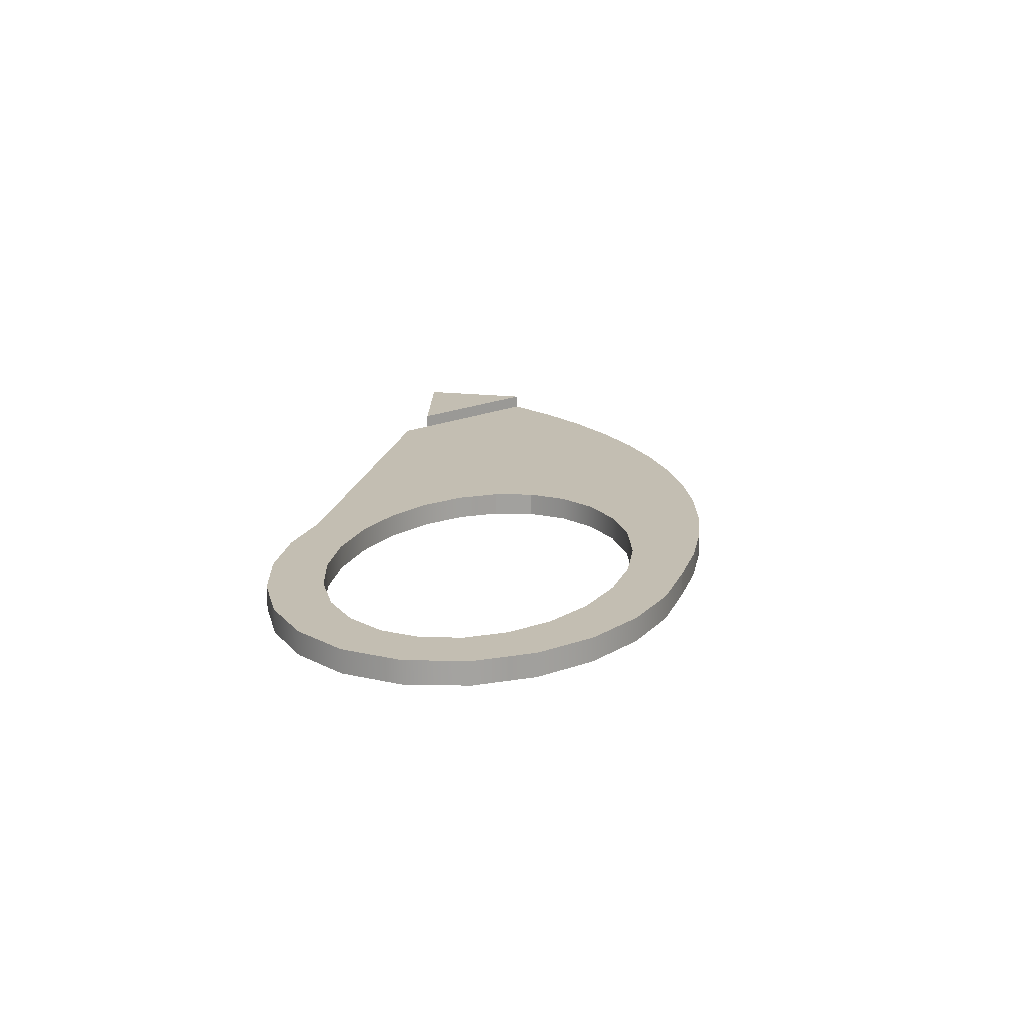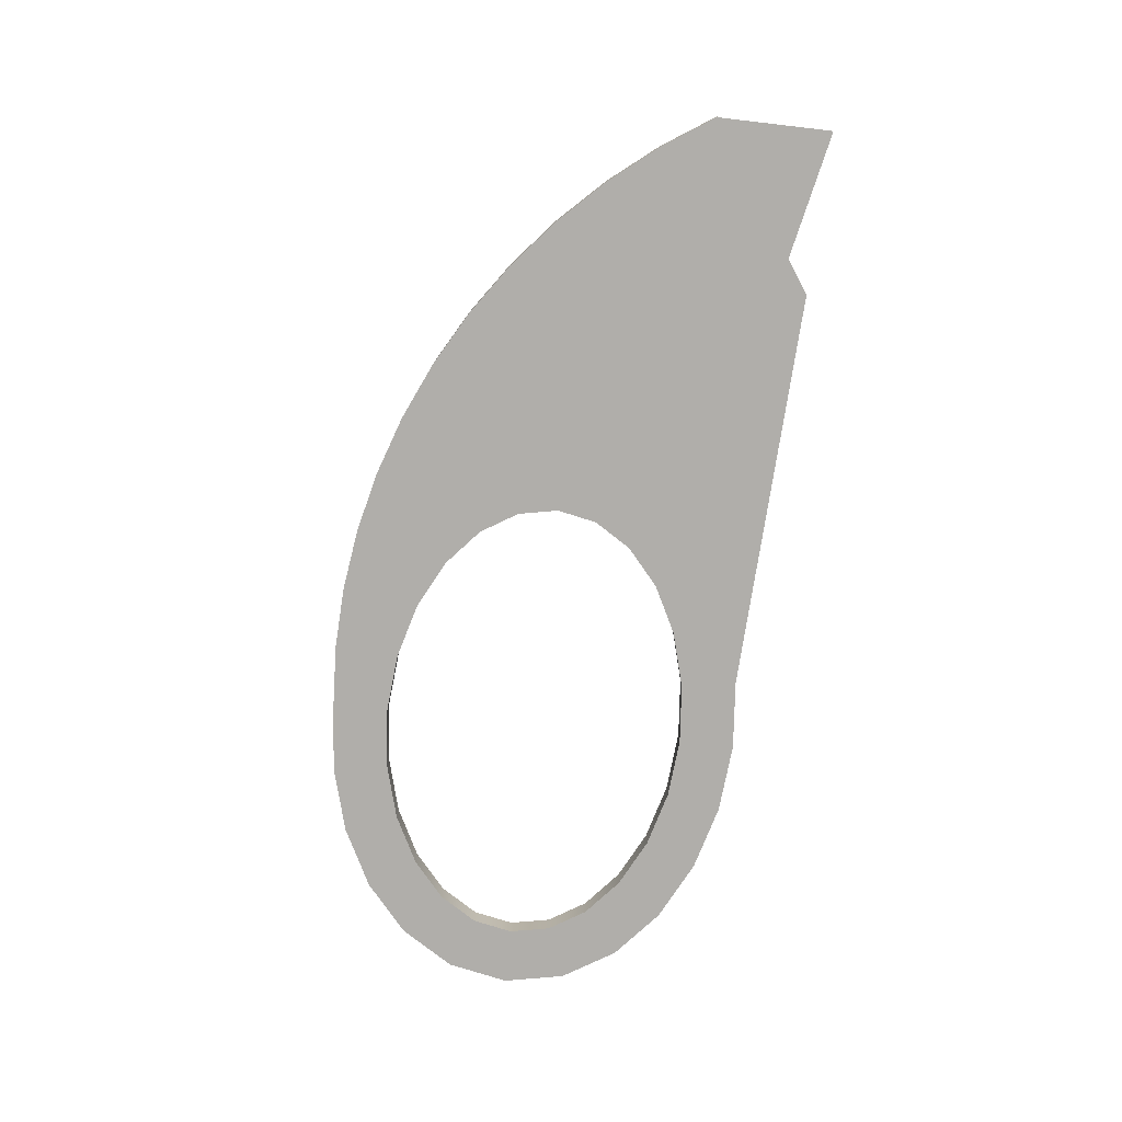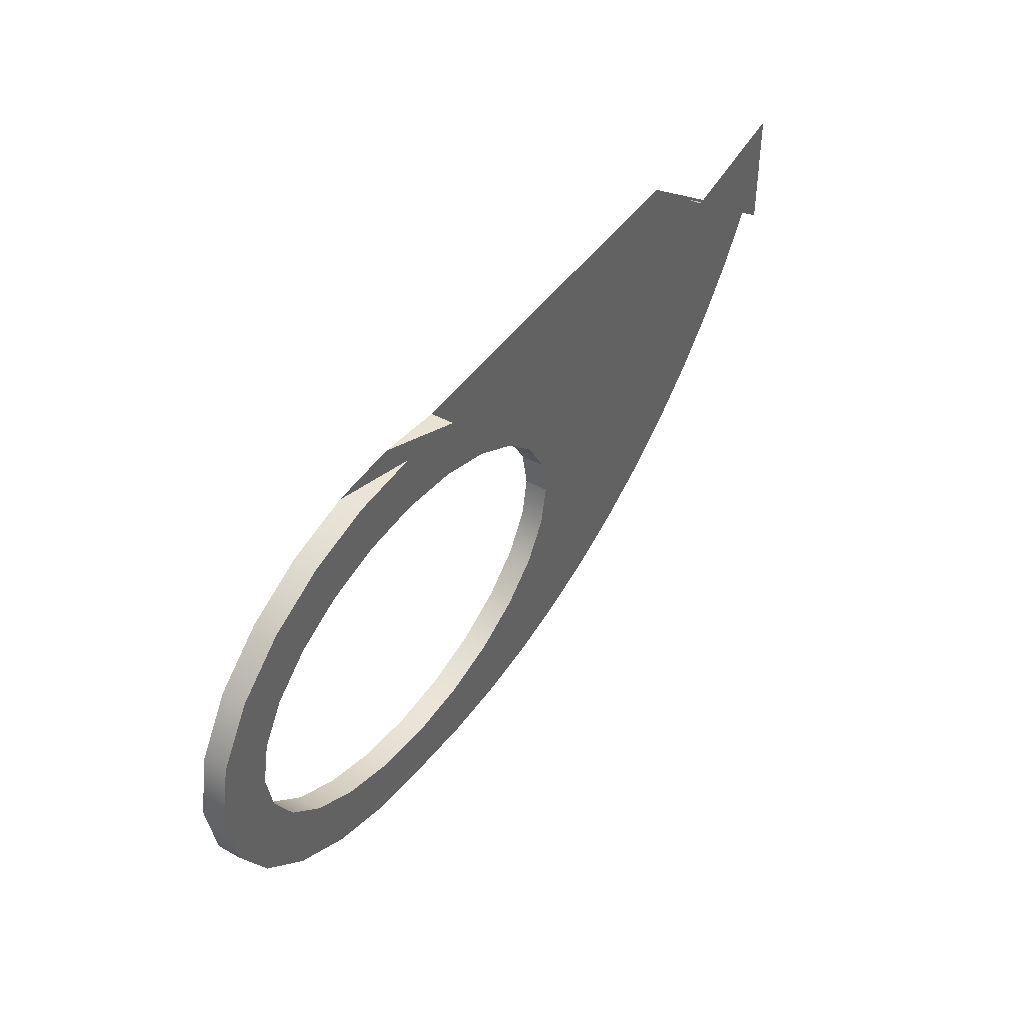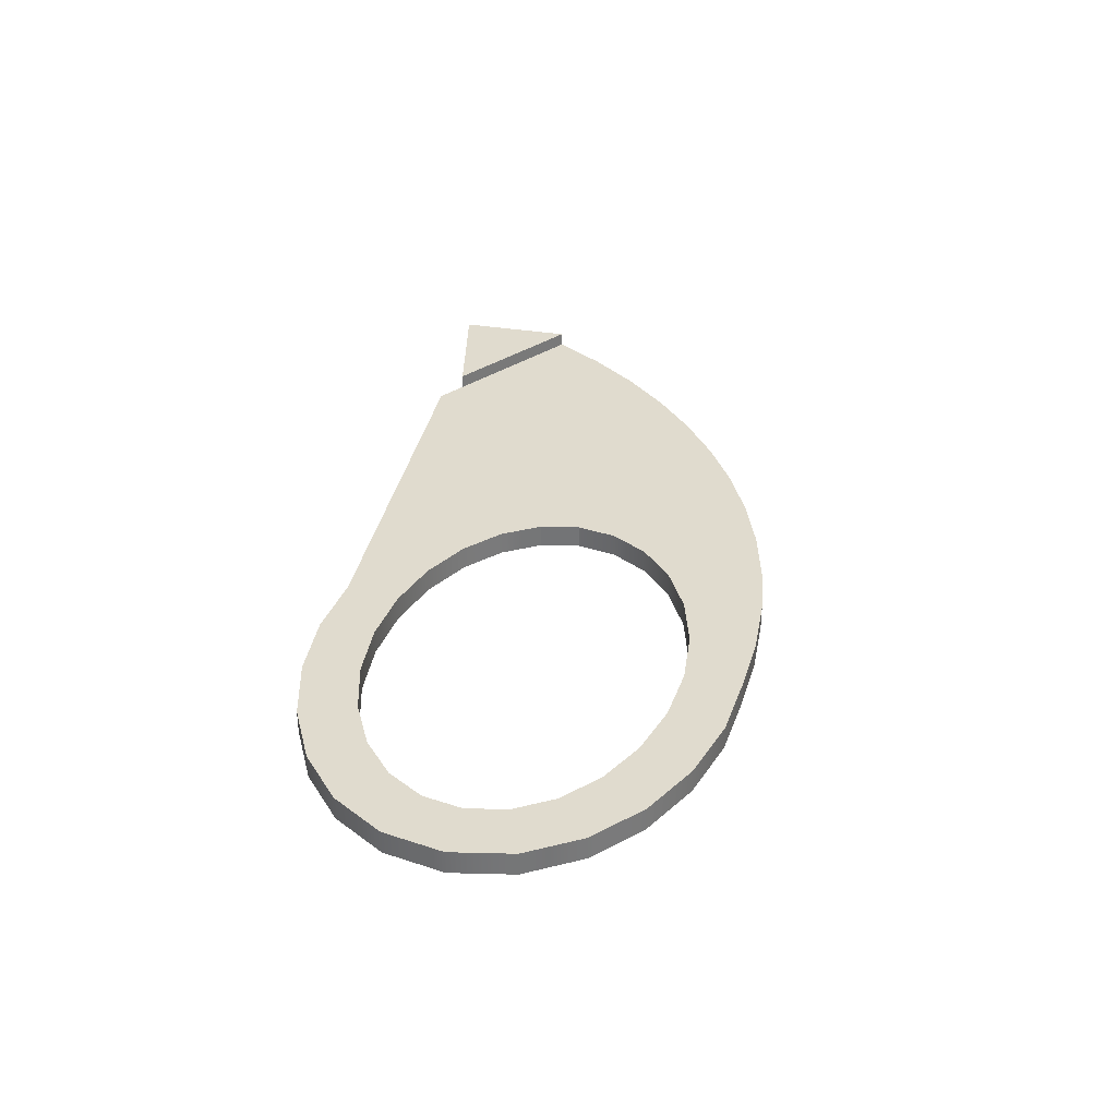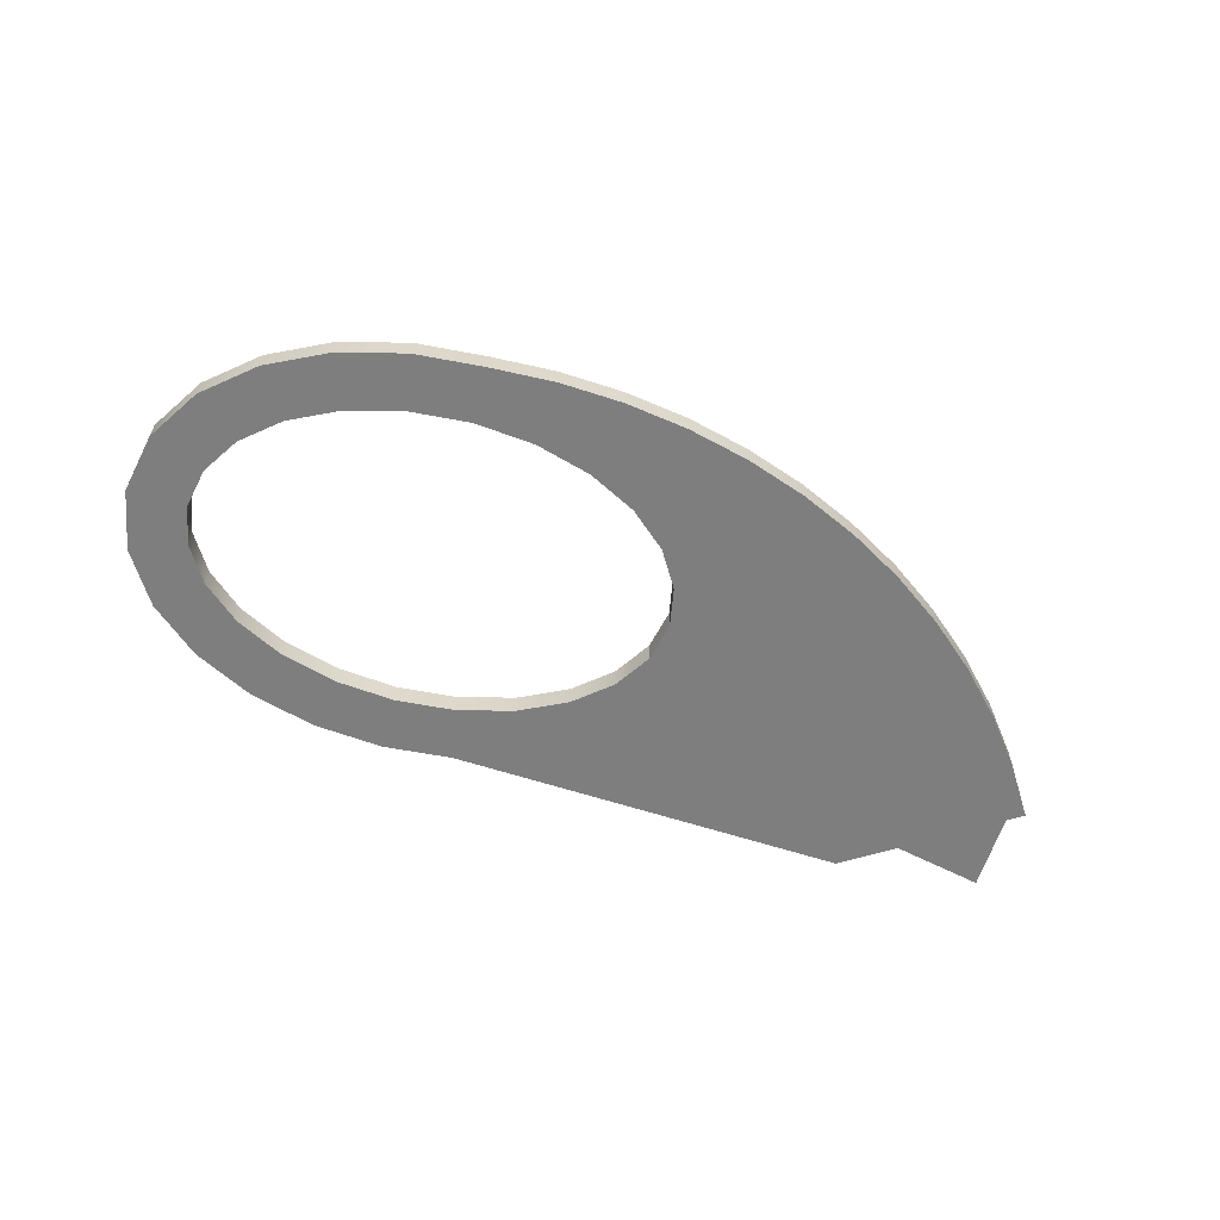
<metadata>
{"format":"obj","ext":"obj","renderer":"f3d","projection":"perspective","resolution":1024,"background":"white","views":[{"elev":17.5,"azim":103.4,"up":"+Y"},{"elev":-77.7,"azim":-96.3,"up":"+Y"},{"elev":42.9,"azim":123.4,"up":"+Z"},{"elev":33.7,"azim":103.1,"up":"+Y"},{"elev":-59.5,"azim":163.9,"up":"+Y"}]}
</metadata>
<code>
v 0.01121 0.005949 -0.01573
v -0.08899 0.005949 -0.08342
v -0.08899 0.01649 -0.08342
v 0.01121 0.01649 -0.01573
v 0.03203 0.005949 -0.001658
v -0.08899 -0.01162 -0.08342
v -0.06314 0.005949 -0.1225
v 0.03466 0.005949 -0.2228
v -0.06314 -0.01162 -0.1225
v -0.08852 0.01649 0.00555
v -0.03374 0.005949 -0.159
v -0.001044 0.005949 -0.1925
v 0.3345 0.005949 -0.01537
v 0.03203 -0.01162 -0.001658
v -0.03374 -0.01162 -0.159
v -0.001044 -0.01162 -0.1925
v 0.2603 0.005949 -0.07977
v 0.3345 -0.01162 -0.01537
v 0.03466 -0.01162 -0.2228
v 0.2313 0.005949 -0.1049
v 0.2975 0.005949 -0.06072
v 0.3865 -0.01162 -0.01081
v 0.07306 0.005949 -0.2497
v 0.2373 0.005949 -0.1101
v 0.2647 0.005949 -0.08634
v 0.3405 0.005949 -0.04885
v 0.3865 0.005949 -0.01081
v 0.3419 -0.01162 -0.05663
v 0.07306 -0.01162 -0.2497
v 0.1138 0.005949 -0.2728
v 0.2287 0.005949 -0.124
v 0.3004 0.005949 -0.0681
v 0.4385 -0.01162 -0.01537
v 0.3004 -0.01162 -0.0681
v 0.3865 -0.01162 -0.05272
v 0.2373 -0.01162 -0.1101
v 0.2135 0.005949 -0.1336
v 0.2244 0.005949 -0.1309
v 0.2647 -0.01162 -0.08634
v 0.3419 0.005949 -0.05663
v 0.3865 0.005949 -0.04482
v 0.4385 0.005949 -0.01537
v 0.3865 0.005949 -0.05272
v 0.1138 -0.01162 -0.2728
v 0.1565 0.005949 -0.292
v 0.2201 0.005949 -0.1378
v 0.2223 0.005949 -0.1343
v 0.2287 -0.01162 -0.124
v 0.4878 -0.01162 -0.02899
v 0.431 -0.01162 -0.05663
v 0.431 0.005949 -0.05663
v 0.2201 -0.01162 -0.1378
v 0.2097 0.005949 -0.1698
v 0.2143 0.005949 -0.1675
v 0.2244 -0.01162 -0.1309
v 0.4324 0.005949 -0.04885
v 0.4878 0.005949 -0.02899
v 0.4725 -0.01162 -0.0681
v 0.2223 -0.01162 -0.1343
v 0.1565 -0.01162 -0.292
v 0.2009 0.005949 -0.307
v 0.2172 0.005949 -0.1527
v 0.4754 0.005949 -0.06072
v 0.5317 -0.01162 -0.05149
v 0.5082 -0.01162 -0.08634
v 0.4725 0.005949 -0.0681
v 0.2143 -0.01162 -0.1675
v 0.2167 0.005949 -0.1994
v 0.2172 -0.01162 -0.1527
v 0.2187 0.005949 -0.1452
v 0.5126 0.005949 -0.07977
v 0.5317 0.005949 -0.05149
v 0.5082 0.005949 -0.08634
v 0.2194 0.005949 -0.1415
v 0.2009 -0.01162 -0.307
v 0.2465 0.005949 -0.3179
v 0.2201 0.005949 -0.1972
v 0.2187 -0.01162 -0.1452
v 0.5677 -0.01162 -0.08273
v 0.5356 -0.01162 -0.1101
v 0.5356 0.005949 -0.1101
v 0.2194 -0.01162 -0.1415
v 0.2201 -0.01162 -0.1972
v 0.2348 0.005949 -0.2281
v 0.5416 0.005949 -0.1049
v 0.5677 0.005949 -0.08273
v 0.2465 -0.01162 -0.3179
v 0.264 0.005949 -0.2535
v 0.2373 0.005949 -0.2249
v 0.5923 0.005949 -0.1222
v 0.5528 -0.01162 -0.1378
v 0.2373 -0.01162 -0.2249
v 0.2929 0.005949 -0.3244
v 0.5528 0.005949 -0.1378
v 0.5602 0.005949 -0.1349
v 0.5923 -0.01162 -0.1222
v 0.5923 0.005949 -0.2128
v 0.5586 -0.01162 -0.1675
v 0.2647 -0.01162 -0.2487
v 0.2929 -0.01162 -0.3244
v 0.3001 0.005949 -0.273
v 0.2647 0.005949 -0.2487
v 0.5667 0.005949 -0.1675
v 0.6012 0.005949 -0.1675
v 0.5677 -0.01162 -0.2523
v 0.5677 0.005949 -0.2523
v 0.3397 0.005949 -0.3265
v 0.5586 0.005949 -0.1675
v 0.5602 0.005949 -0.2001
v 0.6012 -0.01162 -0.1675
v 0.5923 -0.01162 -0.2128
v 0.5528 -0.01162 -0.1972
v 0.3004 -0.01162 -0.2669
v 0.3397 -0.01162 -0.3265
v 0.345 0.005949 -0.2862
v 0.3004 0.005949 -0.2669
v 0.5356 -0.01162 -0.2249
v 0.3865 0.005949 -0.3242
v 0.5528 0.005949 -0.1972
v 0.5416 0.005949 -0.2301
v 0.5317 -0.01162 -0.2835
v 0.3419 -0.01162 -0.2784
v 0.3865 -0.01162 -0.3242
v 0.3891 0.005949 -0.2924
v 0.3419 0.005949 -0.2784
v 0.5317 0.005949 -0.2835
v 0.5082 -0.01162 -0.2487
v 0.5356 0.005949 -0.2249
v 0.4385 0.005949 -0.3196
v 0.3865 0.005949 -0.2823
v 0.5126 0.005949 -0.2552
v 0.4878 -0.01162 -0.306
v 0.5082 0.005949 -0.2487
v 0.3865 -0.01162 -0.2823
v 0.4385 -0.01162 -0.3196
v 0.4331 0.005949 -0.286
v 0.431 0.005949 -0.2784
v 0.4878 0.005949 -0.306
v 0.4725 -0.01162 -0.2669
v 0.4725 0.005949 -0.2669
v 0.431 -0.01162 -0.2784
v 0.4754 0.005949 -0.2743
f 4 2 1
f 2 4 3
f 7 1 2
f 2 5 1
f 1 5 2
f 1 8 5
f 9 2 6
f 10 3 4
f 1 7 11
f 2 9 7
f 1 12 8
f 5 8 13
f 14 9 6
f 7 15 11
f 1 11 12
f 15 7 9
f 16 8 12
f 13 8 17
f 9 14 15
f 16 11 15
f 11 16 12
f 8 16 19
f 17 8 20
f 13 17 21
f 13 22 18
f 19 14 18
f 15 14 16
f 16 14 19
f 19 23 8
f 20 8 23
f 20 24 17
f 17 25 21
f 13 21 26
f 28 18 22
f 19 18 29
f 23 19 29
f 20 23 30
f 20 31 24
f 17 24 25
f 21 25 32
f 21 32 26
f 13 26 27
f 34 18 28
f 28 22 35
f 29 18 36
f 29 30 23
f 20 30 37
f 20 38 31
f 31 36 24
f 36 25 24
f 39 32 25
f 26 32 40
f 27 26 41
f 33 27 42
f 35 22 33
f 39 18 34
f 40 34 28
f 43 28 35
f 36 18 39
f 29 36 44
f 30 29 44
f 37 30 45
f 37 46 20
f 20 47 38
f 48 31 38
f 36 31 48
f 25 36 39
f 32 39 34
f 34 40 32
f 26 40 41
f 27 41 42
f 42 49 33
f 35 33 50
f 28 43 40
f 35 51 43
f 44 36 52
f 44 45 30
f 37 45 53
f 46 37 54
f 20 46 47
f 55 38 47
f 48 38 55
f 55 36 48
f 41 40 43
f 42 41 56
f 49 42 57
f 58 33 49
f 50 33 58
f 51 35 50
f 56 43 51
f 52 36 59
f 44 52 60
f 45 44 60
f 53 45 61
f 53 54 37
f 46 54 62
f 59 47 46
f 55 47 59
f 59 36 55
f 41 43 56
f 42 56 63
f 42 63 57
f 57 64 49
f 58 49 65
f 66 50 58
f 50 66 51
f 56 51 66
f 59 46 52
f 60 52 67
f 60 61 45
f 61 68 53
f 54 53 68
f 69 62 54
f 46 62 70
f 56 66 63
f 57 63 71
f 64 57 72
f 65 49 64
f 73 58 65
f 58 73 66
f 74 52 46
f 67 52 69
f 60 67 75
f 61 60 75
f 68 61 76
f 54 68 77
f 78 62 69
f 69 54 67
f 78 70 62
f 46 70 74
f 63 66 73
f 63 73 71
f 57 71 72
f 72 79 64
f 65 64 80
f 65 81 73
f 52 74 82
f 69 52 78
f 83 75 67
f 75 76 61
f 68 76 84
f 77 68 84
f 77 67 54
f 82 70 78
f 82 74 70
f 71 73 81
f 72 71 85
f 79 72 86
f 80 64 79
f 81 65 80
f 78 52 82
f 75 83 87
f 67 77 83
f 76 75 87
f 84 76 88
f 77 84 89
f 71 81 85
f 72 85 86
f 90 79 86
f 80 79 91
f 91 81 80
f 87 83 92
f 89 83 77
f 87 93 76
f 88 76 93
f 89 84 88
f 85 81 94
f 86 85 95
f 79 90 96
f 86 97 90
f 91 79 98
f 81 91 94
f 83 89 92
f 87 92 99
f 93 87 100
f 88 93 101
f 89 88 102
f 85 94 95
f 86 95 103
f 104 96 90
f 105 79 96
f 86 106 97
f 90 97 104
f 105 98 79
f 98 94 91
f 89 99 92
f 87 99 100
f 100 107 93
f 101 93 107
f 102 88 101
f 99 89 102
f 95 94 108
f 95 109 103
f 86 103 106
f 96 104 110
f 105 96 111
f 106 111 97
f 97 110 104
f 105 112 98
f 94 98 108
f 100 99 113
f 107 100 114
f 101 107 115
f 102 101 116
f 102 113 99
f 108 109 95
f 109 106 103
f 111 96 110
f 111 106 105
f 110 97 111
f 105 117 112
f 112 108 98
f 100 113 114
f 114 118 107
f 115 107 118
f 116 101 115
f 113 102 116
f 119 109 108
f 120 106 109
f 106 121 105
f 121 117 105
f 117 119 112
f 108 112 119
f 114 113 122
f 118 114 123
f 115 118 124
f 116 115 125
f 116 122 113
f 119 120 109
f 120 126 106
f 121 106 126
f 121 127 117
f 119 117 128
f 114 122 123
f 123 129 118
f 124 118 129
f 130 115 124
f 125 115 130
f 122 116 125
f 128 120 119
f 131 126 120
f 126 132 121
f 132 127 121
f 133 117 127
f 117 133 128
f 123 122 134
f 129 123 135
f 124 129 136
f 130 124 137
f 134 125 130
f 125 134 122
f 128 131 120
f 131 138 126
f 132 126 138
f 132 139 127
f 127 140 133
f 133 131 128
f 123 134 141
f 123 141 135
f 135 138 129
f 136 129 142
f 137 124 136
f 141 130 137
f 130 141 134
f 142 138 131
f 138 135 132
f 135 139 132
f 140 127 139
f 140 142 133
f 133 142 131
f 135 141 139
f 142 129 138
f 140 136 142
f 137 136 140
f 137 139 141
f 139 137 140
f 17 24 20
f 21 25 17
f 24 31 20
f 25 24 17
f 32 25 21
f 26 32 21
f 31 38 20
f 24 36 31
f 24 25 36
f 25 32 39
f 40 32 26
f 28 34 40
f 35 28 43
f 20 46 37
f 38 47 20
f 38 31 48
f 48 31 36
f 39 36 25
f 34 39 32
f 32 40 34
f 41 40 26
f 40 43 28
f 43 51 35
f 54 37 46
f 47 46 20
f 47 38 55
f 55 38 48
f 43 40 41
f 50 35 51
f 51 43 56
f 37 54 53
f 62 54 46
f 46 47 59
f 59 47 55
f 56 43 41
f 58 50 66
f 51 66 50
f 66 51 56
f 52 46 59
f 68 53 54
f 54 62 69
f 70 62 46
f 63 66 56
f 65 58 73
f 66 73 58
f 46 52 74
f 77 68 54
f 69 62 78
f 67 54 69
f 62 70 78
f 74 70 46
f 73 66 63
f 71 73 63
f 73 81 65
f 82 74 52
f 84 68 77
f 54 67 77
f 78 70 82
f 70 74 82
f 81 73 71
f 80 65 81
f 83 77 67
f 89 84 77
f 85 81 71
f 80 81 91
f 77 83 89
f 88 84 89
f 94 81 85
f 94 91 81
f 92 89 83
f 102 88 89
f 95 94 85
f 91 94 98
f 92 99 89
f 101 88 102
f 102 89 99
f 108 94 95
f 103 109 95
f 108 98 94
f 116 101 102
f 99 113 102
f 95 109 108
f 98 108 112
f 115 101 116
f 116 102 113
f 108 109 119
f 112 119 117
f 119 112 108
f 125 115 116
f 113 122 116
f 109 120 119
f 128 117 119
f 124 115 130
f 130 115 125
f 125 116 122
f 119 120 128
f 127 117 133
f 128 133 117
f 137 124 130
f 130 125 134
f 122 134 125
f 120 131 128
f 133 140 127
f 128 131 133
f 136 124 137
f 137 130 141
f 134 141 130
f 139 127 140
f 133 142 140
f 131 142 133
f 142 136 140
f 140 136 137
f 141 139 137
f 140 137 139
f 1 2 4
f 3 4 2
f 4 3 10
f 2 1 7
f 5 8 1
f 6 2 9
f 11 7 1
f 7 9 2
f 8 12 1
f 13 8 5
f 6 9 14
f 11 15 7
f 12 11 1
f 9 7 15
f 12 8 16
f 17 8 13
f 15 14 9
f 15 11 16
f 12 16 11
f 19 16 8
f 20 8 17
f 21 17 13
f 18 22 13
f 18 14 19
f 16 14 15
f 19 14 16
f 8 23 19
f 23 8 20
f 26 21 13
f 22 18 28
f 29 18 19
f 29 19 23
f 30 23 20
f 27 26 13
f 28 18 34
f 35 22 28
f 36 18 29
f 23 30 29
f 37 30 20
f 41 26 27
f 42 27 33
f 33 22 35
f 34 18 39
f 39 18 36
f 44 36 29
f 44 29 30
f 45 30 37
f 42 41 27
f 33 49 42
f 50 33 35
f 52 36 44
f 30 45 44
f 53 45 37
f 48 36 55
f 56 41 42
f 57 42 49
f 49 33 58
f 58 33 50
f 59 36 52
f 60 52 44
f 60 44 45
f 61 45 53
f 55 36 59
f 63 56 42
f 57 63 42
f 49 64 57
f 65 49 58
f 67 52 60
f 45 61 60
f 53 68 61
f 71 63 57
f 72 57 64
f 64 49 65
f 69 52 67
f 75 67 60
f 75 60 61
f 76 61 68
f 72 71 57
f 64 79 72
f 80 64 65
f 78 52 69
f 67 75 83
f 61 76 75
f 84 76 68
f 85 71 72
f 86 72 79
f 79 64 80
f 82 52 78
f 87 83 75
f 87 75 76
f 88 76 84
f 86 85 72
f 86 79 90
f 91 79 80
f 92 83 87
f 76 93 87
f 93 76 88
f 95 85 86
f 96 90 79
f 90 97 86
f 98 79 91
f 99 92 87
f 100 87 93
f 101 93 88
f 103 95 86
f 90 96 104
f 96 79 105
f 97 106 86
f 104 97 90
f 79 98 105
f 100 99 87
f 93 107 100
f 107 93 101
f 106 103 86
f 110 104 96
f 111 96 105
f 97 111 106
f 104 110 97
f 98 112 105
f 113 99 100
f 114 100 107
f 115 107 101
f 103 106 109
f 110 96 111
f 105 106 111
f 111 97 110
f 112 117 105
f 114 113 100
f 107 118 114
f 118 107 115
f 109 106 120
f 105 121 106
f 105 117 121
f 122 113 114
f 123 114 118
f 124 118 115
f 106 126 120
f 126 106 121
f 117 127 121
f 123 122 114
f 118 129 123
f 129 118 124
f 120 126 131
f 121 132 126
f 121 127 132
f 134 122 123
f 135 123 129
f 136 129 124
f 126 138 131
f 138 126 132
f 127 139 132
f 141 134 123
f 135 141 123
f 129 138 135
f 142 129 136
f 131 138 142
f 132 135 138
f 132 139 135
f 139 141 135
f 138 129 142

</code>
